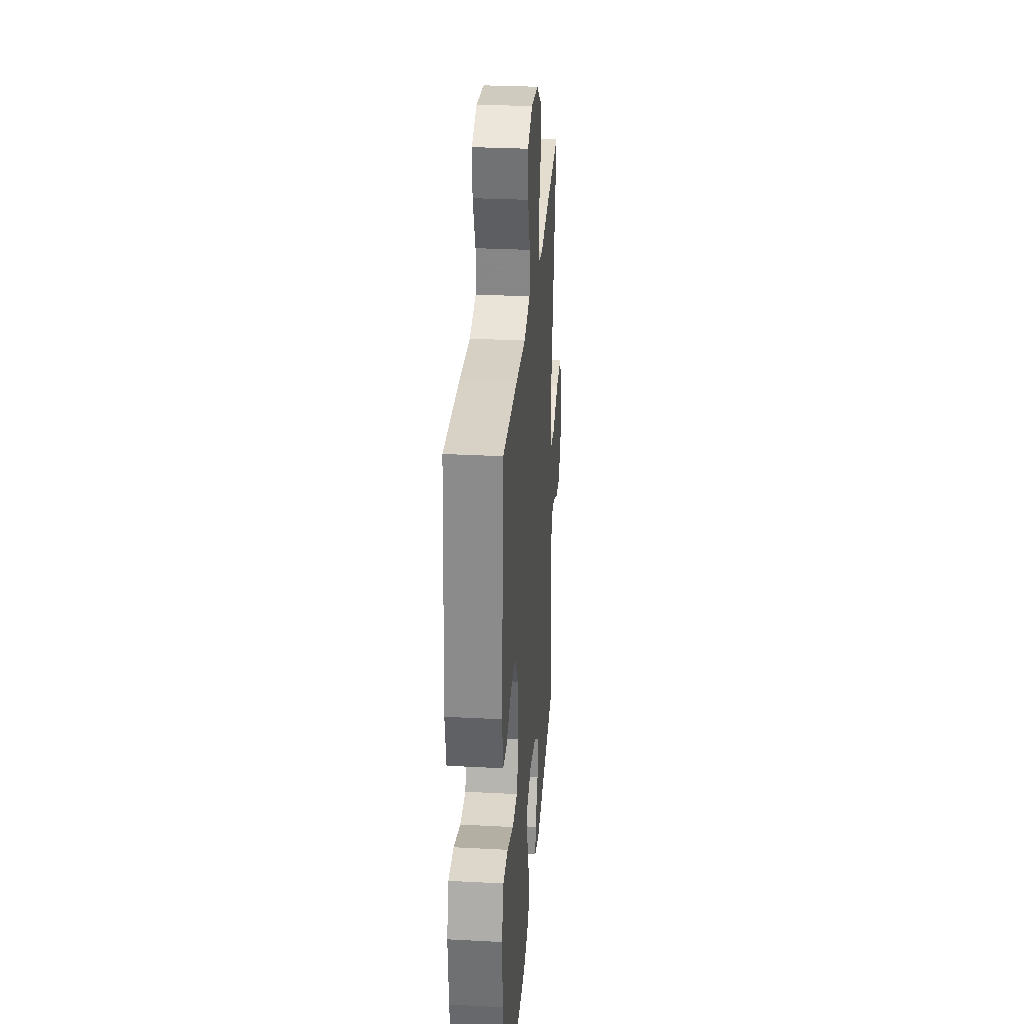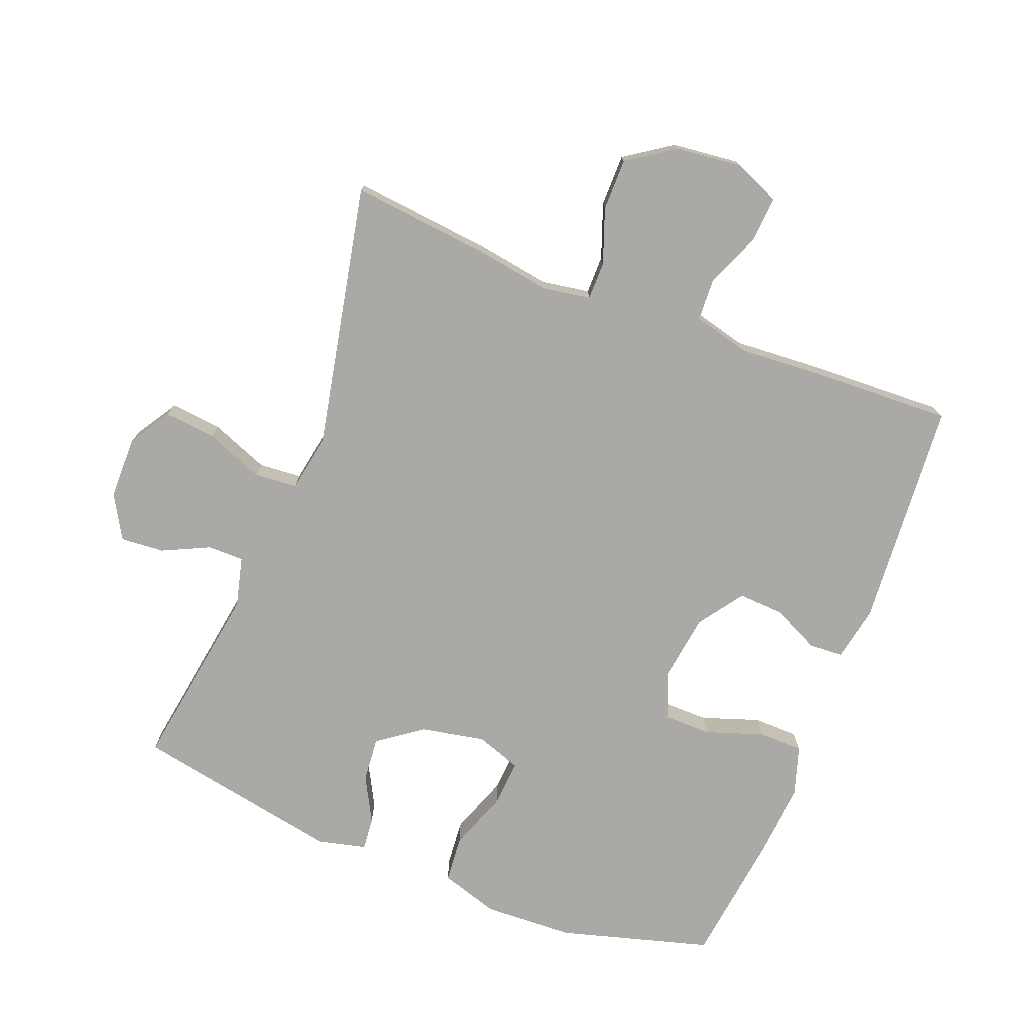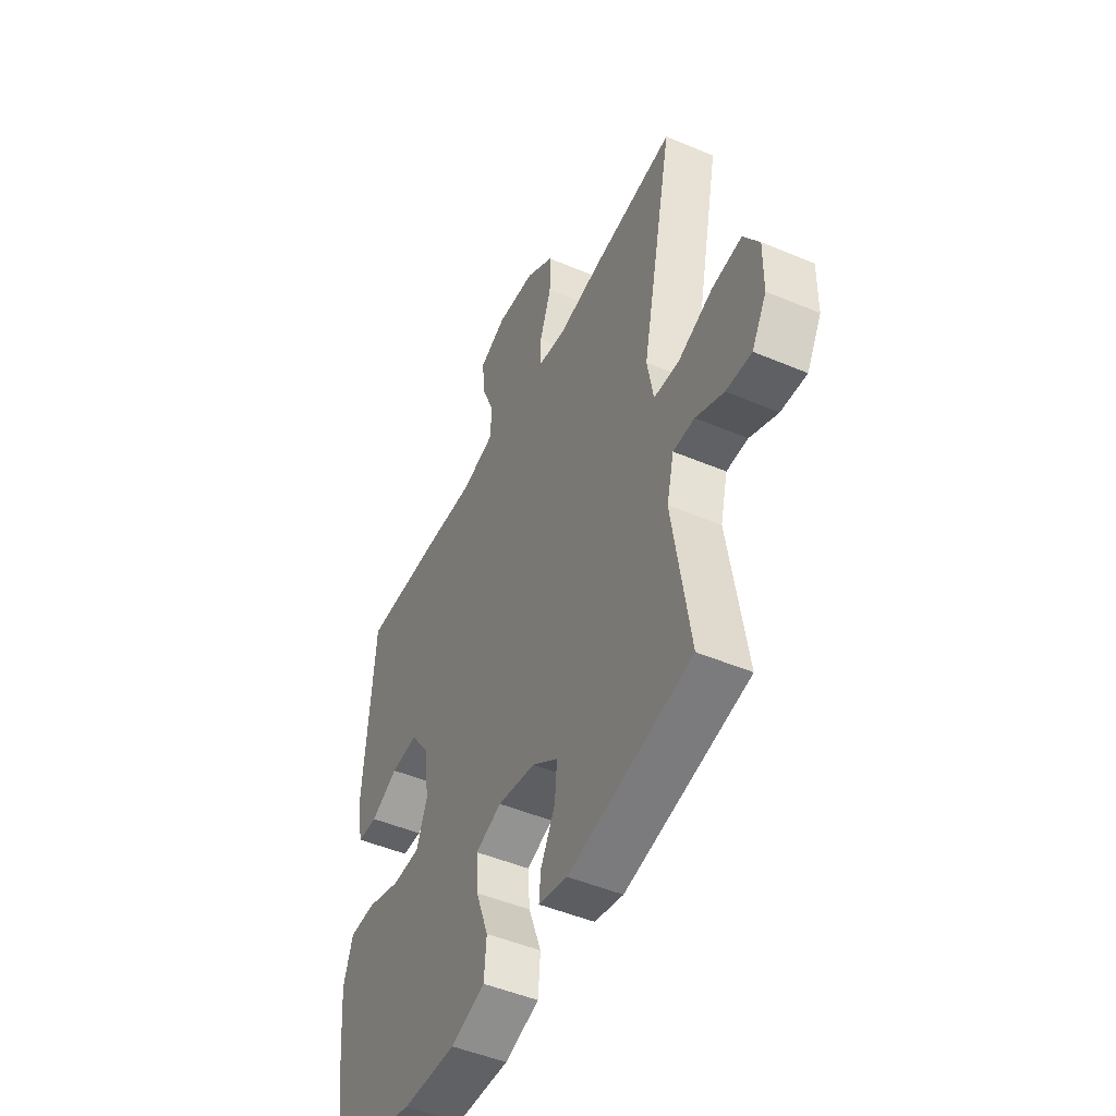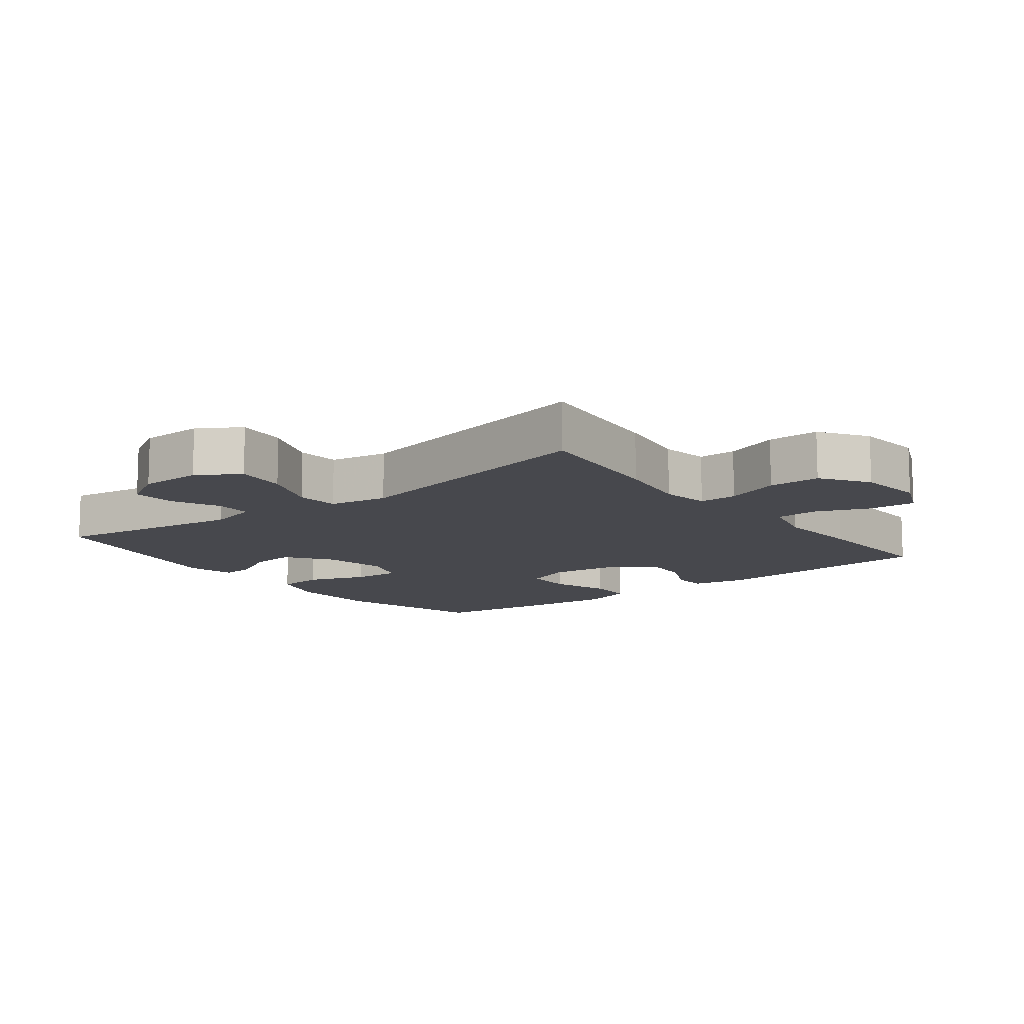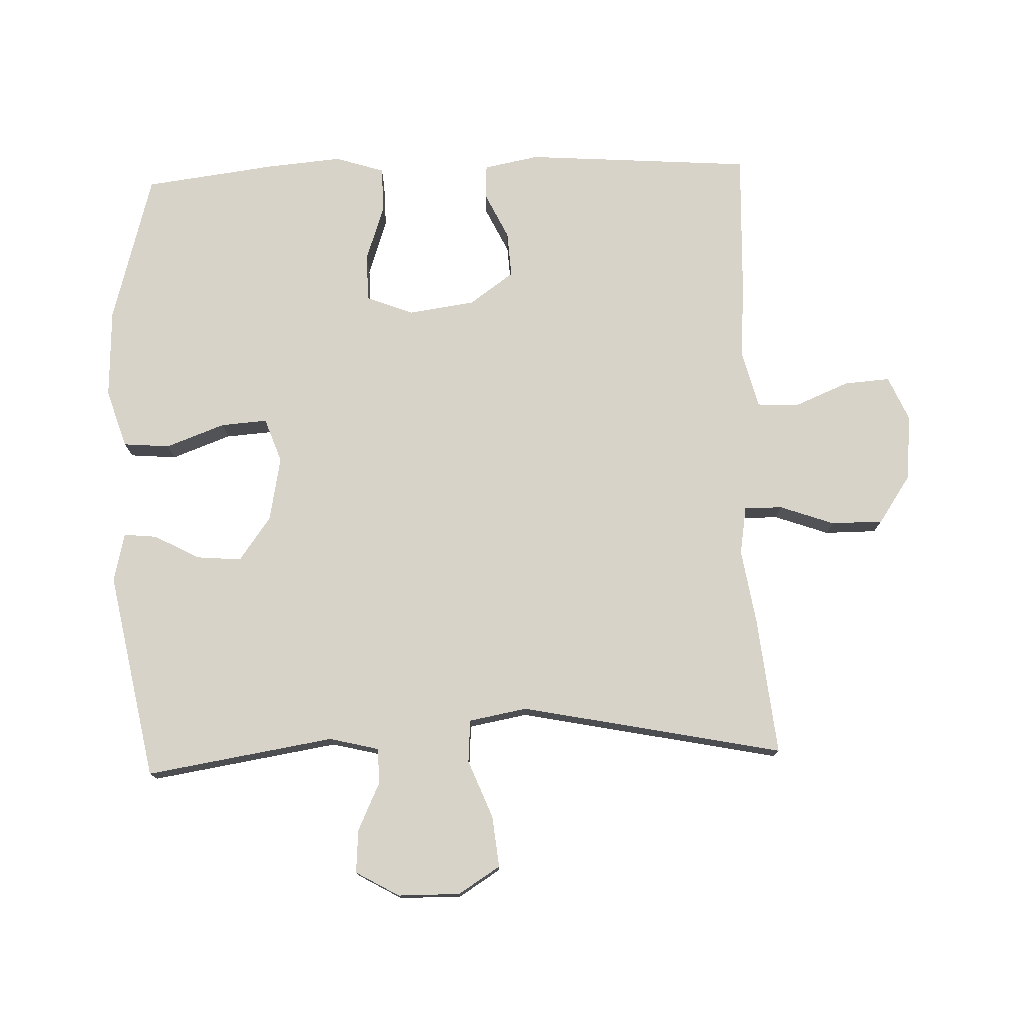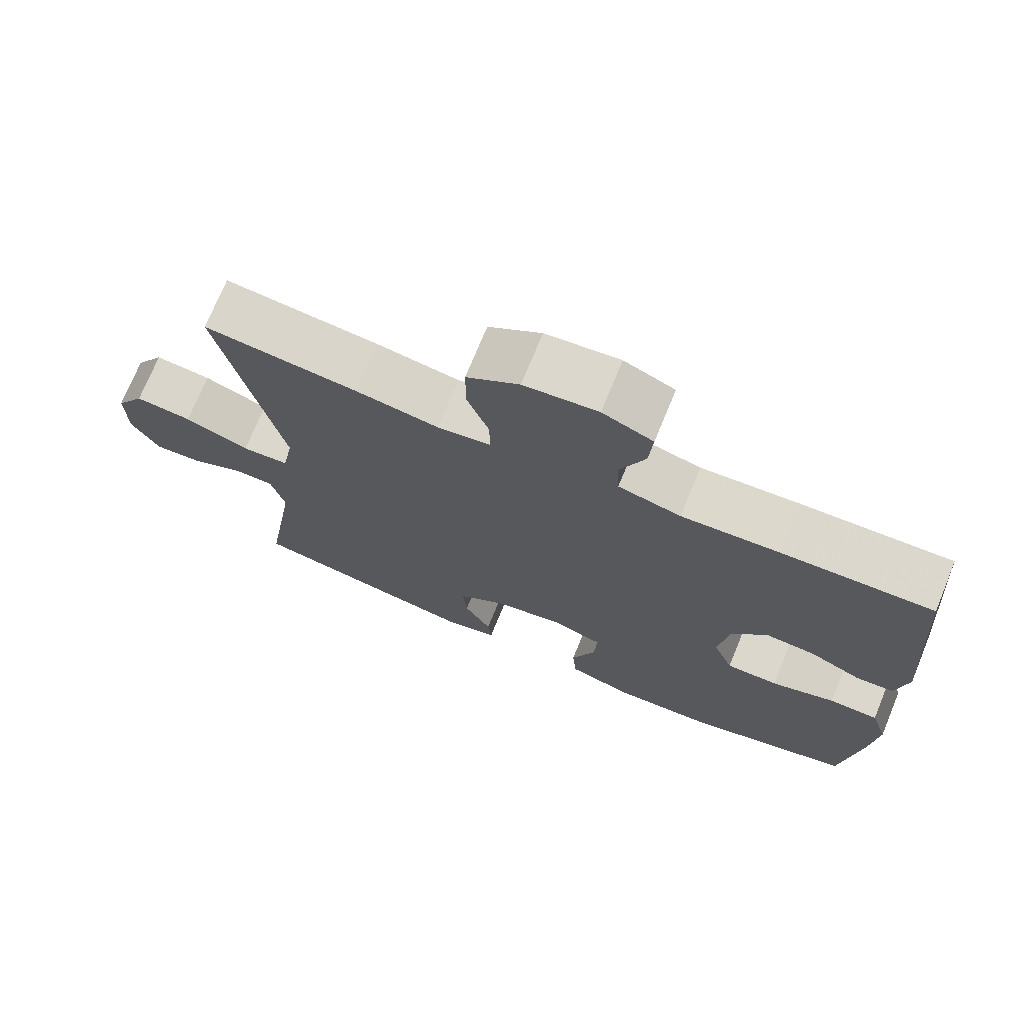
<metadata>
{"format":"obj","ext":"obj","renderer":"f3d","projection":"perspective","resolution":1024,"background":"white","views":[{"elev":29.8,"azim":94.4,"up":"+Z"},{"elev":-75.5,"azim":-21.3,"up":"+Y"},{"elev":-48.5,"azim":-115.2,"up":"+Z"},{"elev":-11.9,"azim":-52.2,"up":"+Y"},{"elev":76.5,"azim":-92.1,"up":"+Y"},{"elev":73.0,"azim":22.3,"up":"+Z"}]}
</metadata>
<code>
v -0.5 0.07 -0.5
v -0.455 0.07 -0.213
v -0.474 0.07 -0.137
v -0.529 0.07 -0.137
v -0.601 0.07 -0.171
v -0.667 0.07 -0.176
v -0.705 0.07 -0.11
v -0.706 0.07 -0.015
v -0.666 0.07 0.049
v -0.588 0.07 0.041
v -0.499 0.07 0.006
v -0.434 0.07 0.011
v -0.418 0.07 0.1
v -0.5 0.07 0.5
v -0.289 0.07 0.478
v -0.175 0.07 0.46
v -0.102 0.07 0.472
v -0.102 0.07 0.53
v -0.132 0.07 0.613
v -0.132 0.07 0.692
v -0.06 0.07 0.741
v 0.041 0.07 0.752
v 0.11 0.07 0.722
v 0.105 0.07 0.652
v 0.071 0.07 0.569
v 0.074 0.07 0.505
v 0.16 0.07 0.483
v 0.294 0.07 0.492
v 0.5 0.07 0.5
v 0.526 0.07 0.153
v 0.51 0.07 0.069
v 0.458 0.07 0.066
v 0.387 0.07 0.1
v 0.317 0.07 0.104
v 0.269 0.07 0.036
v 0.255 0.07 -0.066
v 0.283 0.07 -0.137
v 0.355 0.07 -0.138
v 0.443 0.07 -0.108
v 0.511 0.07 -0.109
v 0.535 0.07 -0.184
v 0.525 0.07 -0.301
v 0.5 0.07 -0.5
v 0.27 0.07 -0.565
v 0.133 0.07 -0.571
v 0.044 0.07 -0.543
v 0.038 0.07 -0.472
v 0.071 0.07 -0.382
v 0.076 0.07 -0.311
v 0.008 0.07 -0.287
v -0.09 0.07 -0.306
v -0.157 0.07 -0.355
v -0.151 0.07 -0.423
v -0.114 0.07 -0.492
v -0.109 0.07 -0.542
v -0.183 0.07 -0.56
v -0.5 0 -0.5
v -0.455 0 -0.213
v -0.474 0 -0.137
v -0.529 0 -0.137
v -0.601 0 -0.171
v -0.667 0 -0.176
v -0.705 0 -0.11
v -0.706 0 -0.015
v -0.666 0 0.049
v -0.588 0 0.041
v -0.499 0 0.006
v -0.434 0 0.011
v -0.418 0 0.1
v -0.5 0 0.5
v -0.289 0 0.478
v -0.175 0 0.46
v -0.102 0 0.472
v -0.102 0 0.53
v -0.132 0 0.613
v -0.132 0 0.692
v -0.06 0 0.741
v 0.041 0 0.752
v 0.11 0 0.722
v 0.105 0 0.652
v 0.071 0 0.569
v 0.074 0 0.505
v 0.16 0 0.483
v 0.294 0 0.492
v 0.5 0 0.5
v 0.526 0 0.153
v 0.51 0 0.069
v 0.458 0 0.066
v 0.387 0 0.1
v 0.317 0 0.104
v 0.269 0 0.036
v 0.255 0 -0.066
v 0.283 0 -0.137
v 0.355 0 -0.138
v 0.443 0 -0.108
v 0.511 0 -0.109
v 0.535 0 -0.184
v 0.525 0 -0.301
v 0.5 0 -0.5
v 0.27 0 -0.565
v 0.133 0 -0.571
v 0.044 0 -0.543
v 0.038 0 -0.472
v 0.071 0 -0.382
v 0.076 0 -0.311
v 0.008 0 -0.287
v -0.09 0 -0.306
v -0.157 0 -0.355
v -0.151 0 -0.423
v -0.114 0 -0.492
v -0.109 0 -0.542
v -0.183 0 -0.56
f 56 1 2
f 55 56 2
f 54 55 2
f 53 54 2
f 52 53 2 3
f 51 52 3
f 50 51 3
f 46 47 48
f 45 46 48
f 44 45 48
f 43 44 48
f 42 43 48
f 41 42 48
f 40 41 48
f 39 40 48
f 38 39 48
f 37 38 48 49
f 36 37 49 50
f 31 32 33
f 30 31 33
f 29 30 33
f 28 29 33
f 27 28 33
f 26 27 33 34
f 23 24 25
f 22 23 25
f 21 22 25
f 20 21 25
f 19 20 25
f 18 19 25
f 17 18 25 26
f 13 14 15 16
f 12 13 16 17
f 9 10 11
f 8 9 11
f 7 8 11
f 6 7 11
f 5 6 11
f 4 5 11
f 3 4 11 12
f 12 17 26
f 3 12 26
f 50 3 26
f 36 50 26
f 35 36 26
f 26 34 35
f 58 57 112
f 58 112 111
f 58 111 110
f 58 110 109
f 59 58 109 108
f 59 108 107
f 59 107 106
f 104 103 102
f 104 102 101
f 104 101 100
f 104 100 99
f 104 99 98
f 104 98 97
f 104 97 96
f 104 96 95
f 104 95 94
f 105 104 94 93
f 106 105 93 92
f 89 88 87
f 89 87 86
f 89 86 85
f 89 85 84
f 89 84 83
f 90 89 83 82
f 81 80 79
f 81 79 78
f 81 78 77
f 81 77 76
f 81 76 75
f 81 75 74
f 82 81 74 73
f 72 71 70 69
f 73 72 69 68
f 67 66 65
f 67 65 64
f 67 64 63
f 67 63 62
f 67 62 61
f 67 61 60
f 68 67 60 59
f 82 73 68
f 82 68 59
f 82 59 106
f 82 106 92
f 82 92 91
f 91 90 82
f 1 57 58 2
f 2 58 59 3
f 3 59 60 4
f 4 60 61 5
f 5 61 62 6
f 6 62 63 7
f 7 63 64 8
f 8 64 65 9
f 9 65 66 10
f 10 66 67 11
f 11 67 68 12
f 12 68 69 13
f 13 69 70 14
f 14 70 71 15
f 15 71 72 16
f 16 72 73 17
f 17 73 74 18
f 18 74 75 19
f 19 75 76 20
f 20 76 77 21
f 21 77 78 22
f 22 78 79 23
f 23 79 80 24
f 24 80 81 25
f 25 81 82 26
f 26 82 83 27
f 27 83 84 28
f 28 84 85 29
f 29 85 86 30
f 30 86 87 31
f 31 87 88 32
f 32 88 89 33
f 33 89 90 34
f 34 90 91 35
f 35 91 92 36
f 36 92 93 37
f 37 93 94 38
f 38 94 95 39
f 39 95 96 40
f 40 96 97 41
f 41 97 98 42
f 42 98 99 43
f 43 99 100 44
f 44 100 101 45
f 45 101 102 46
f 46 102 103 47
f 47 103 104 48
f 48 104 105 49
f 49 105 106 50
f 50 106 107 51
f 51 107 108 52
f 52 108 109 53
f 53 109 110 54
f 54 110 111 55
f 55 111 112 56
f 56 112 57 1

</code>
